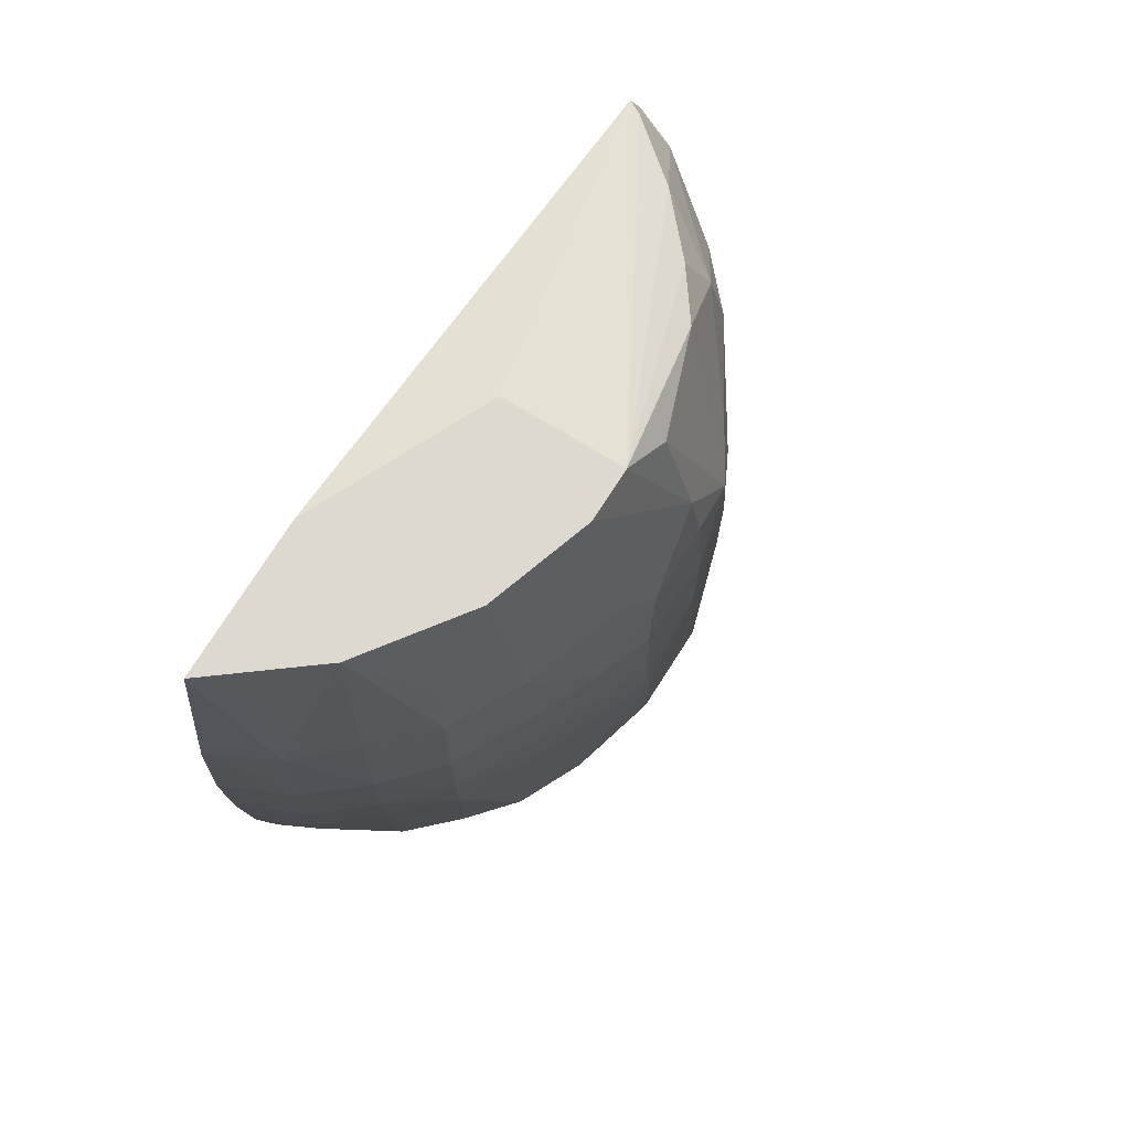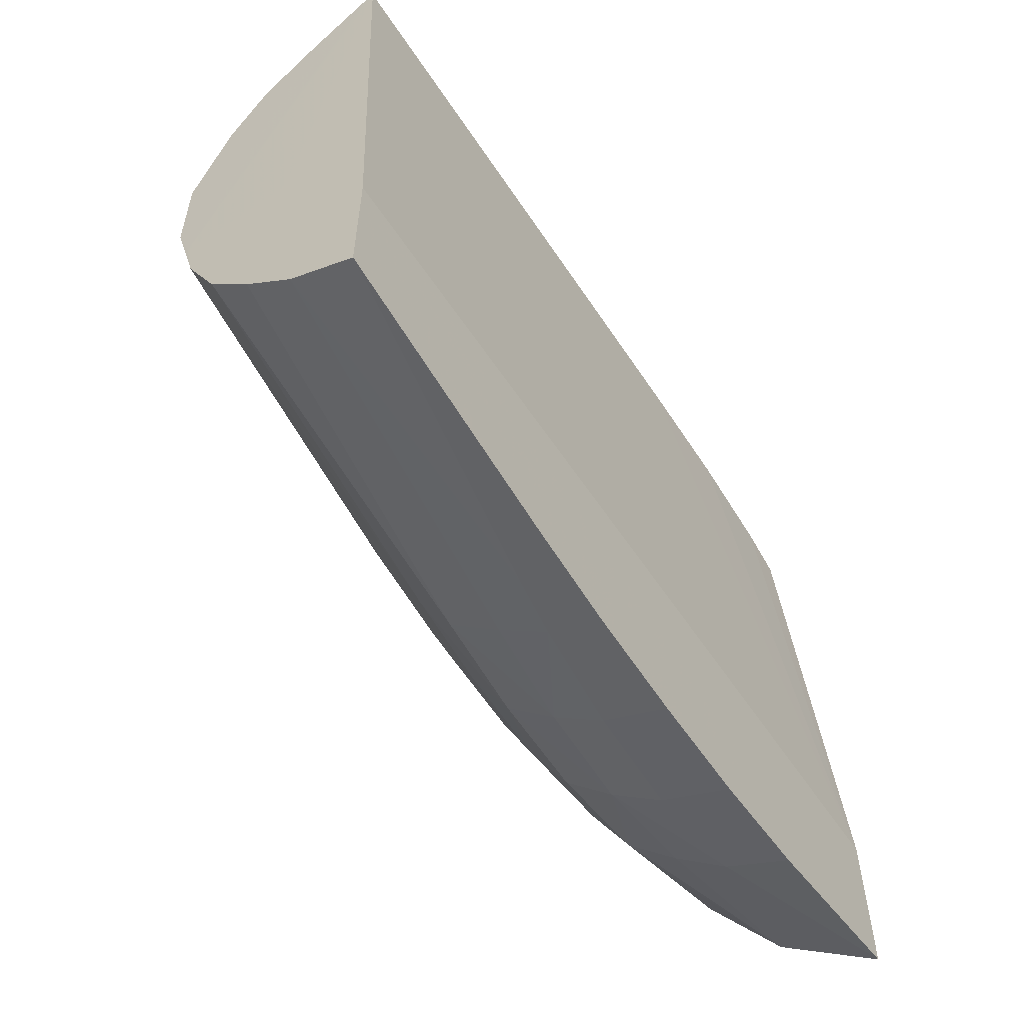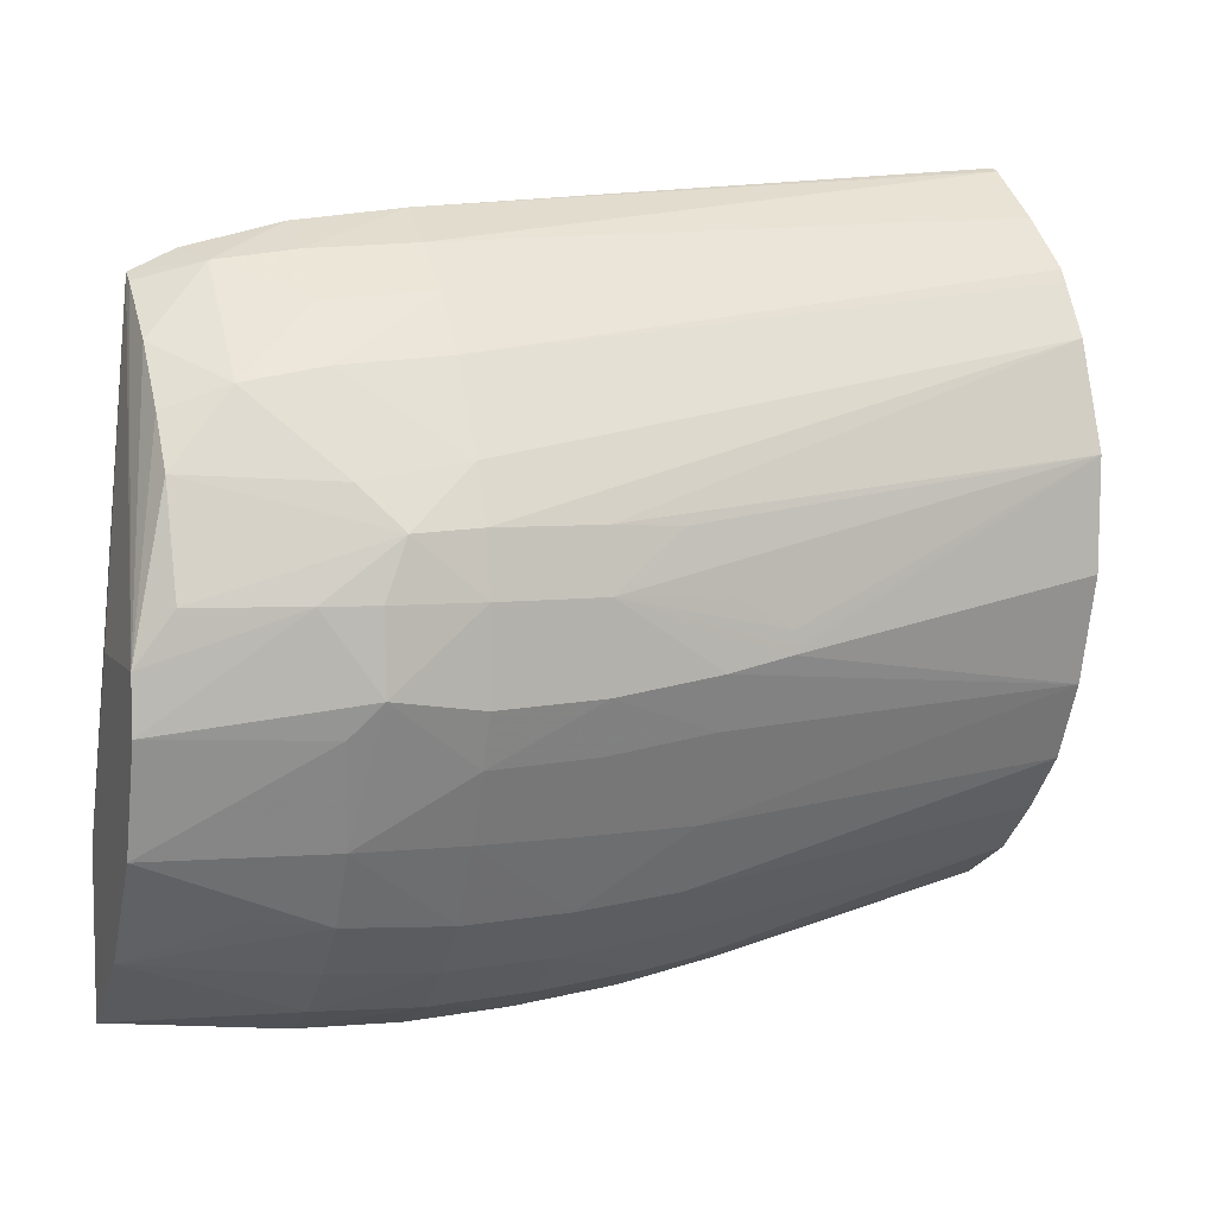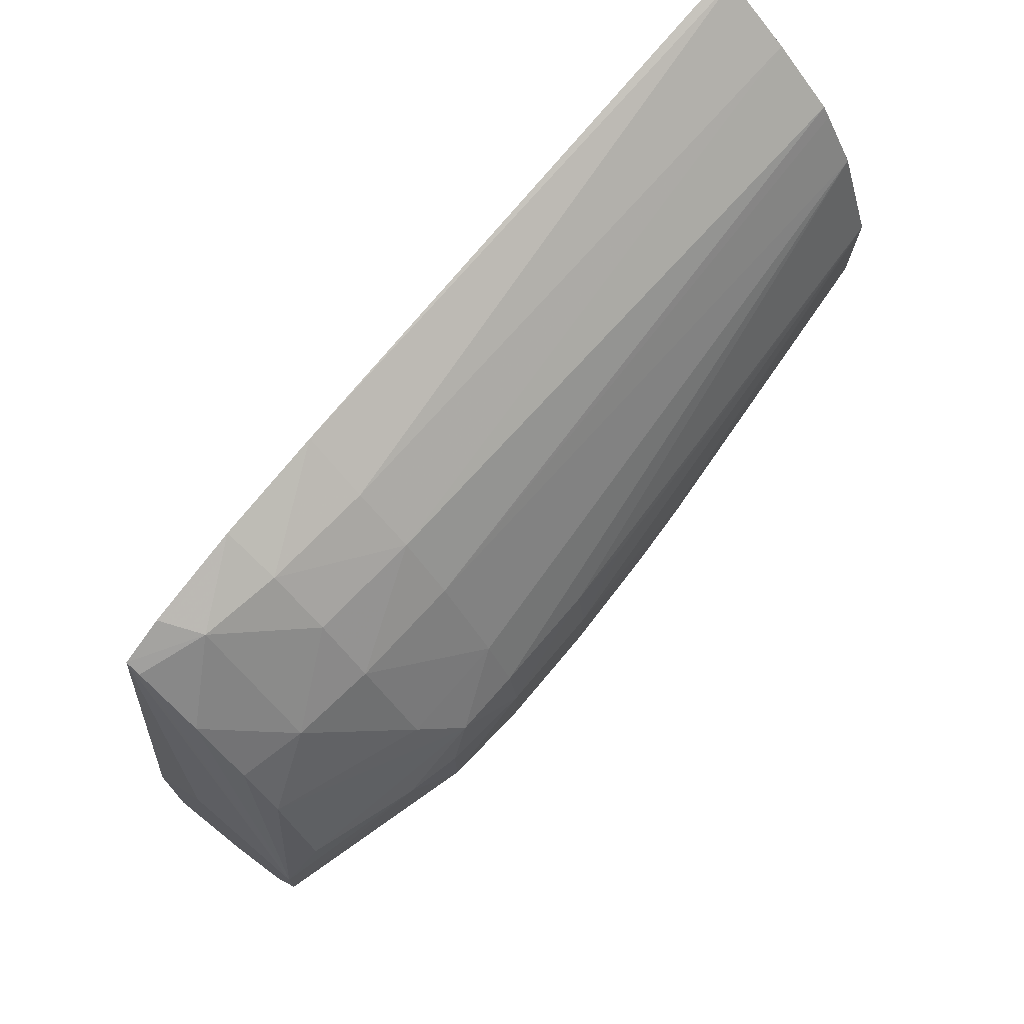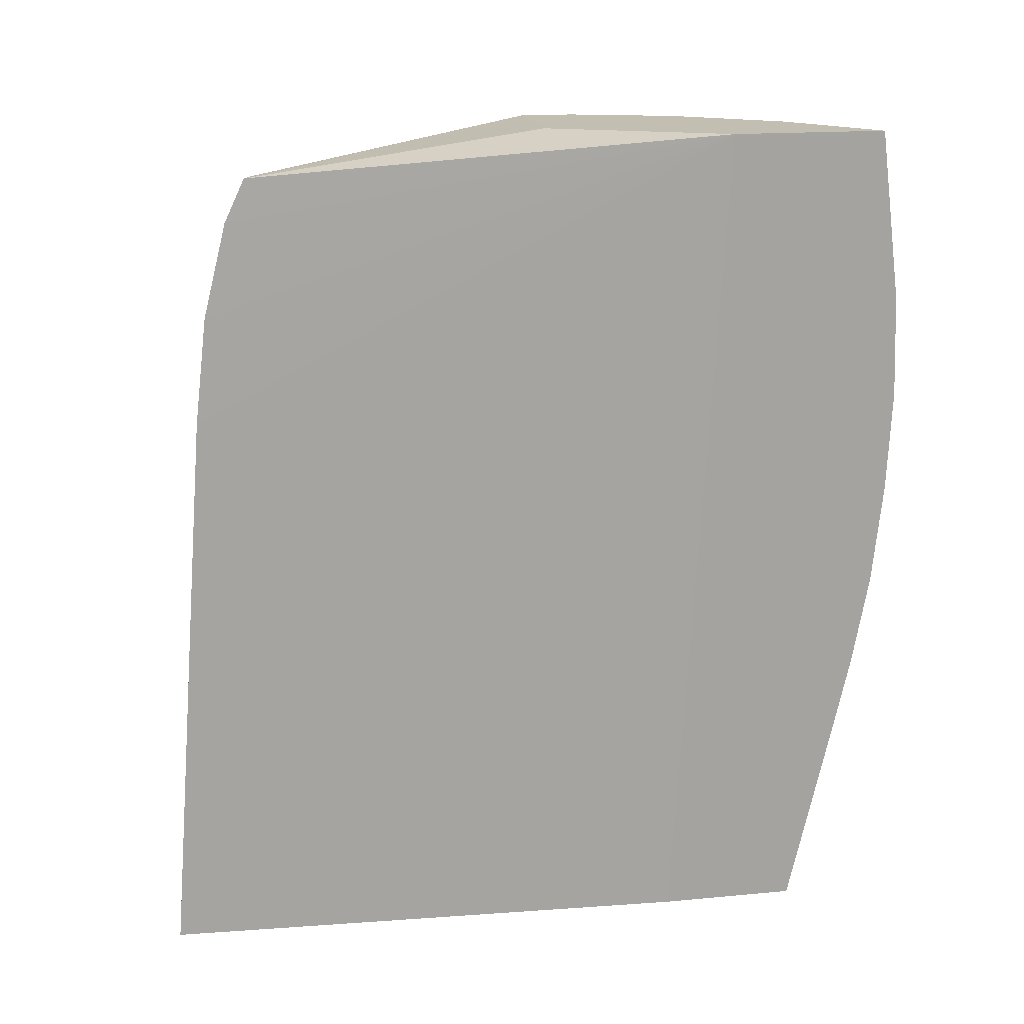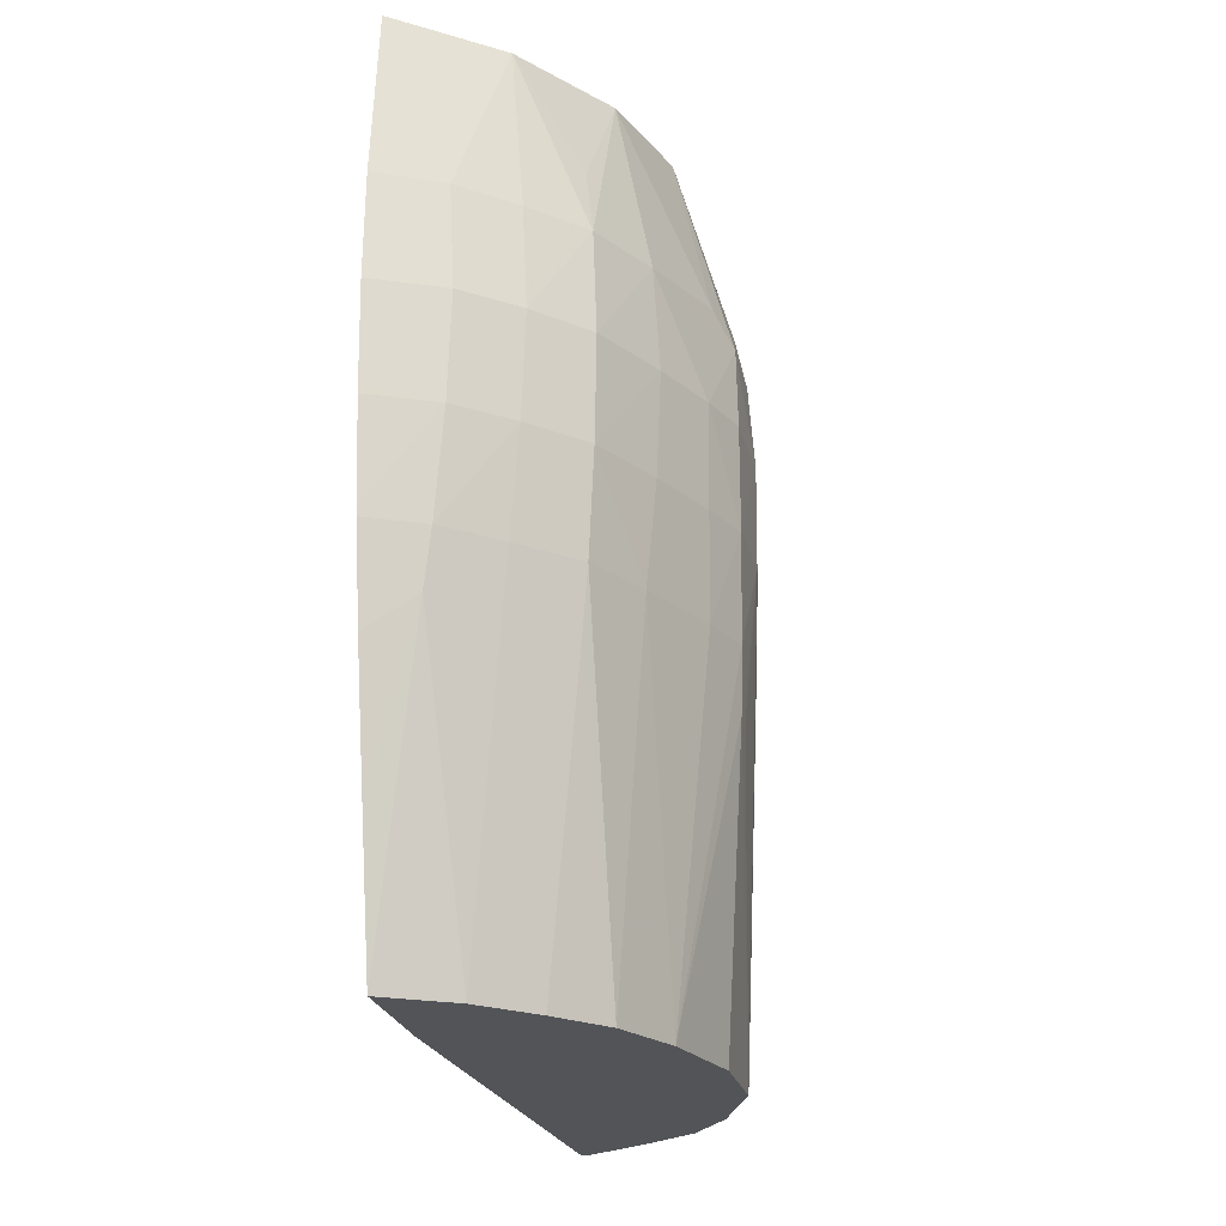
<metadata>
{"format":"obj","ext":"obj","renderer":"f3d","projection":"perspective","resolution":1024,"background":"white","views":[{"elev":71.4,"azim":-148.5,"up":"+Y"},{"elev":-57.9,"azim":34.2,"up":"+Z"},{"elev":6.7,"azim":-110.3,"up":"+Z"},{"elev":72.8,"azim":-139.5,"up":"+Z"},{"elev":17.1,"azim":79.3,"up":"+Y"},{"elev":-22.8,"azim":-168.8,"up":"+Y"}]}
</metadata>
<code>
v -0.007227 0.1764 0.0482
v -0.00731 0.1764 0.04817
v -0.008972 0.1764 0.04439
v -0.007908 0.1764 0.04439
v -0.006999 0.1764 0.04322
v -0.006999 0.1842 0.04275
v -0.007227 0.1816 0.0478
v -0.007905 0.1764 0.04775
v -0.007778 0.1817 0.04751
v -0.008806 0.1764 0.04675
v -0.009143 0.1764 0.04582
v -0.009126 0.1764 0.04484
v -0.008862 0.1764 0.04389
v -0.008442 0.1764 0.04732
v -0.00851 0.1764 0.04722
v -0.006999 0.1764 0.04193
v -0.006999 0.1842 0.04128
v -0.007783 0.1842 0.04439
v -0.007227 0.1839 0.04728
v -0.007227 0.1835 0.04747
v -0.007227 0.1826 0.04769
v -0.007703 0.1826 0.04746
v -0.008258 0.1817 0.04713
v -0.008658 0.1817 0.04665
v -0.009139 0.1817 0.04588
v -0.009379 0.1817 0.0454
v -0.009376 0.1807 0.04539
v -0.009361 0.1801 0.04536
v -0.009452 0.1807 0.04486
v -0.009392 0.1798 0.04485
v -0.009363 0.1792 0.04453
v -0.009363 0.1792 0.04439
v -0.009363 0.1792 0.04433
v -0.008533 0.1764 0.04322
v -0.009394 0.1798 0.04422
v -0.009206 0.1798 0.04374
v -0.00883 0.1798 0.04293
v -0.006999 0.1777 0.04162
v -0.007629 0.1764 0.04228
v -0.007436 0.1792 0.04148
v -0.007907 0.1842 0.04198
v -0.006999 0.1826 0.04108
v -0.007585 0.1826 0.04137
v -0.008919 0.1842 0.04439
v -0.007355 0.1839 0.04721
v -0.007579 0.1833 0.04737
v -0.008184 0.1826 0.04706
v -0.008612 0.1826 0.04658
v -0.00911 0.1826 0.04574
v -0.009366 0.1823 0.04537
v -0.009461 0.1817 0.04486
v -0.009427 0.1807 0.04408
v -0.00811 0.1764 0.04274
v -0.008494 0.1798 0.04233
v -0.008427 0.1791 0.04241
v -0.009234 0.1807 0.0436
v -0.00892 0.1807 0.04293
v -0.008555 0.1807 0.04225
v -0.006999 0.1783 0.0415
v -0.007988 0.1798 0.04184
v -0.007507 0.1798 0.04143
v -0.006999 0.1798 0.04119
v -0.006999 0.1789 0.04135
v -0.008588 0.1842 0.04292
v -0.008066 0.1826 0.04179
v -0.008532 0.1826 0.04227
v -0.008451 0.1833 0.04237
v -0.006999 0.1817 0.04104
v -0.00764 0.1817 0.04134
v -0.008121 0.1817 0.04174
v -0.008914 0.1842 0.04389
v -0.0093 0.183 0.04486
v -0.009005 0.1839 0.04486
v -0.008676 0.1839 0.0458
v -0.008352 0.1839 0.04625
v -0.007899 0.1839 0.04676
v -0.008514 0.1834 0.04646
v -0.009401 0.1825 0.04486
v -0.009402 0.1825 0.04415
v -0.009432 0.1817 0.04404
v -0.009253 0.1817 0.04356
v -0.008081 0.1807 0.04177
v -0.008959 0.1817 0.04293
v -0.008576 0.1817 0.04222
v -0.0076 0.1807 0.04137
v -0.006999 0.1798 0.04118
v -0.0089 0.1826 0.04293
v -0.009254 0.1827 0.04385
v -0.006999 0.1808 0.04109
v -0.006999 0.1807 0.04109
f 1 2 3
f 1 3 4
f 1 4 5
f 1 5 6
f 1 6 7
f 1 7 2
f 2 8 3
f 2 7 9
f 2 9 8
f 3 10 11
f 3 11 12
f 3 12 13
f 3 13 34
f 3 34 53
f 3 53 39
f 3 39 16
f 3 16 5
f 3 5 4
f 3 8 14
f 3 14 15
f 3 15 10
f 5 16 38
f 5 38 59
f 5 59 63
f 5 63 62
f 5 62 86
f 5 86 90
f 5 90 89
f 5 89 68
f 5 68 42
f 5 42 17
f 5 17 6
f 6 17 41
f 6 41 64
f 6 64 71
f 6 71 44
f 6 44 18
f 6 18 19
f 6 19 20
f 6 20 21
f 6 21 7
f 7 21 22
f 7 22 9
f 8 9 23
f 8 23 14
f 9 22 23
f 10 15 24
f 10 24 25
f 10 25 26
f 10 26 27
f 10 27 11
f 11 27 28
f 11 28 29
f 11 29 30
f 11 30 31
f 11 31 32
f 11 32 33
f 11 33 12
f 12 33 13
f 13 33 35
f 13 35 36
f 13 36 37
f 13 37 34
f 14 23 24
f 14 24 15
f 16 39 40
f 16 40 38
f 17 42 43
f 17 43 41
f 18 44 19
f 19 44 45
f 19 45 46
f 19 46 20
f 20 46 21
f 21 46 22
f 22 47 23
f 22 46 47
f 23 47 48
f 23 48 24
f 24 48 25
f 25 48 49
f 25 49 50
f 25 50 26
f 26 50 51
f 26 51 27
f 27 29 28
f 27 51 29
f 29 52 35
f 29 35 33
f 29 33 32
f 29 32 31
f 29 31 30
f 29 51 52
f 34 37 54
f 34 54 55
f 34 55 53
f 35 52 36
f 36 52 56
f 36 56 57
f 36 57 37
f 37 57 58
f 37 58 54
f 38 40 59
f 39 53 55
f 39 55 60
f 39 60 61
f 39 61 40
f 40 61 62
f 40 62 63
f 40 63 59
f 41 43 65
f 41 65 66
f 41 66 67
f 41 67 64
f 42 68 69
f 42 69 43
f 43 69 70
f 43 70 65
f 44 71 72
f 44 72 73
f 44 73 74
f 44 74 75
f 44 75 76
f 44 76 45
f 45 76 46
f 46 76 77
f 46 77 47
f 47 77 48
f 48 77 49
f 49 77 74
f 49 74 50
f 50 74 73
f 50 73 72
f 50 72 78
f 50 78 51
f 51 78 79
f 51 79 80
f 51 80 52
f 52 80 81
f 52 81 56
f 54 58 82
f 54 82 60
f 54 60 55
f 56 81 57
f 57 81 83
f 57 83 58
f 58 83 84
f 58 84 70
f 58 70 82
f 60 82 61
f 61 82 85
f 61 85 86
f 61 86 62
f 64 67 66
f 64 66 87
f 64 87 88
f 64 88 71
f 65 70 66
f 66 70 84
f 66 84 87
f 68 89 69
f 69 89 85
f 69 85 82
f 69 82 70
f 71 88 79
f 71 79 72
f 72 79 78
f 74 77 75
f 75 77 76
f 79 81 80
f 79 88 87
f 79 87 81
f 81 87 83
f 83 87 84
f 85 89 90
f 85 90 86

</code>
